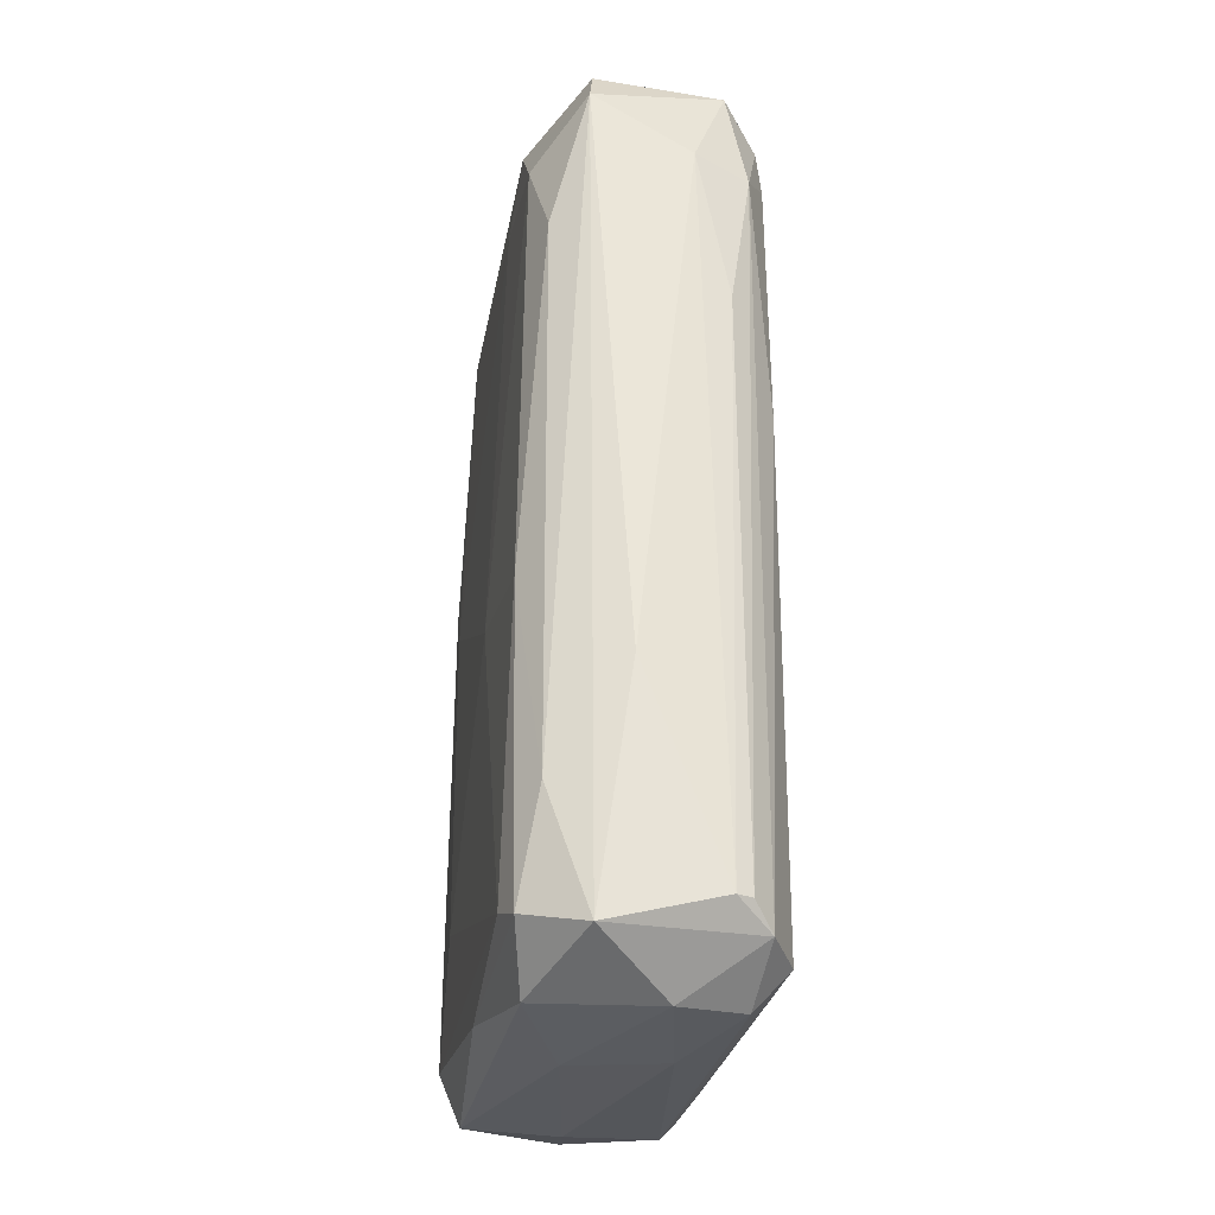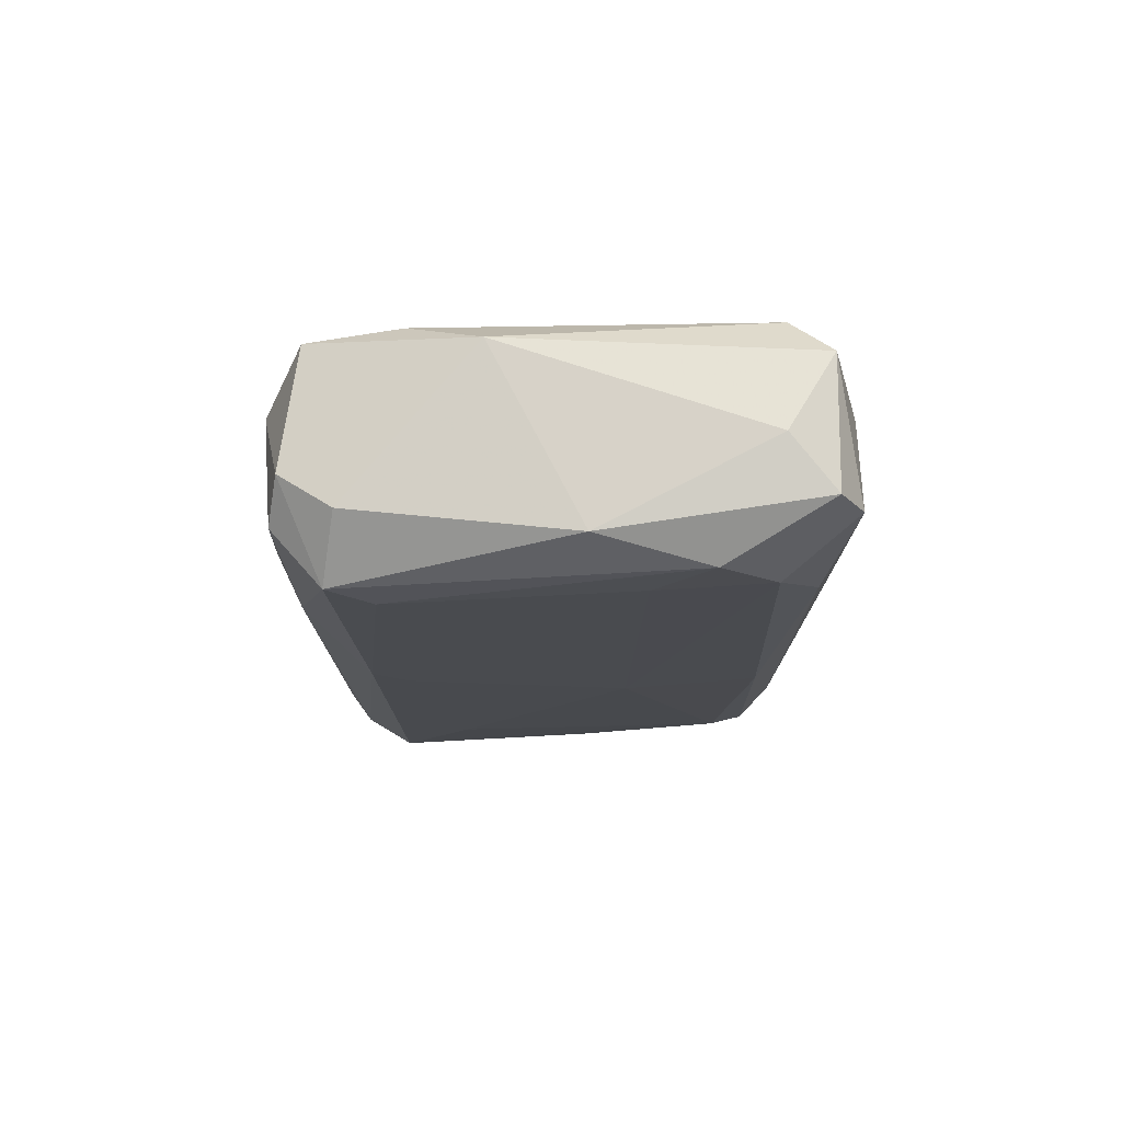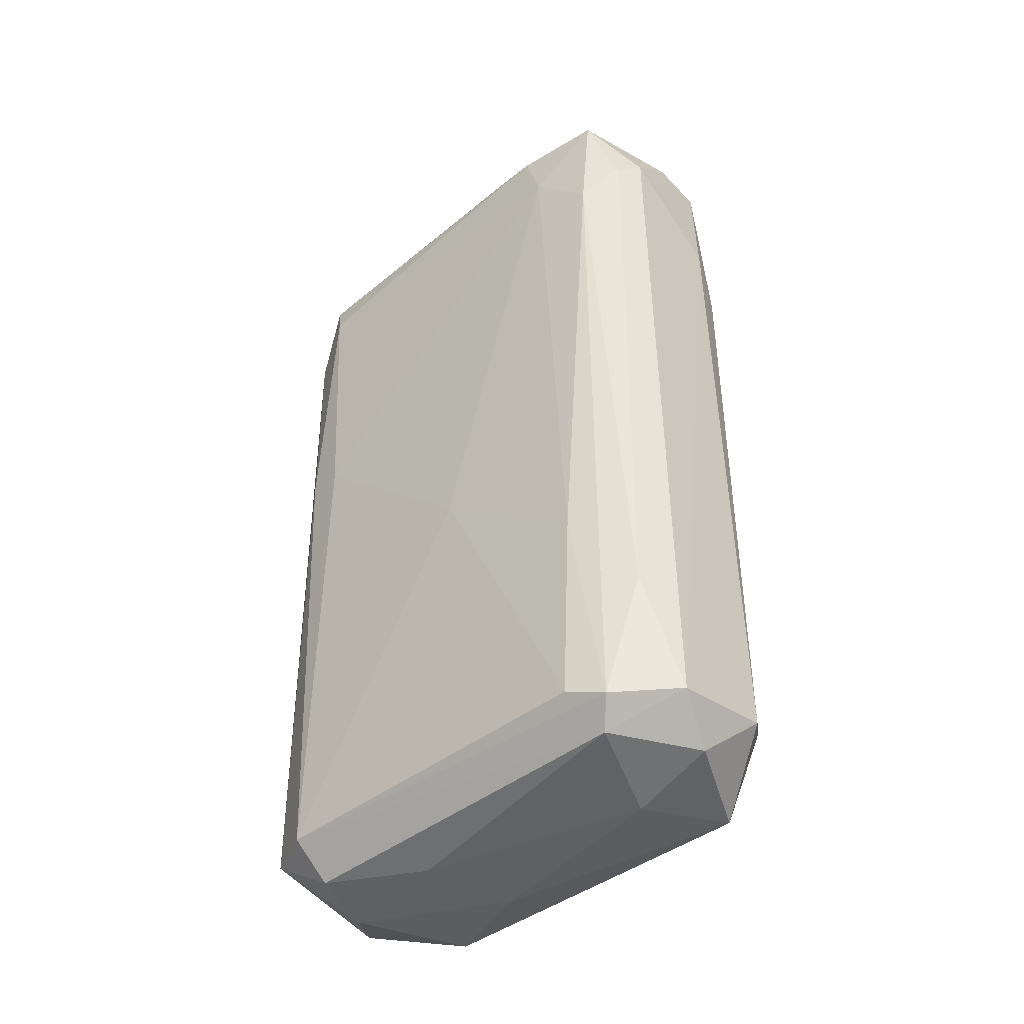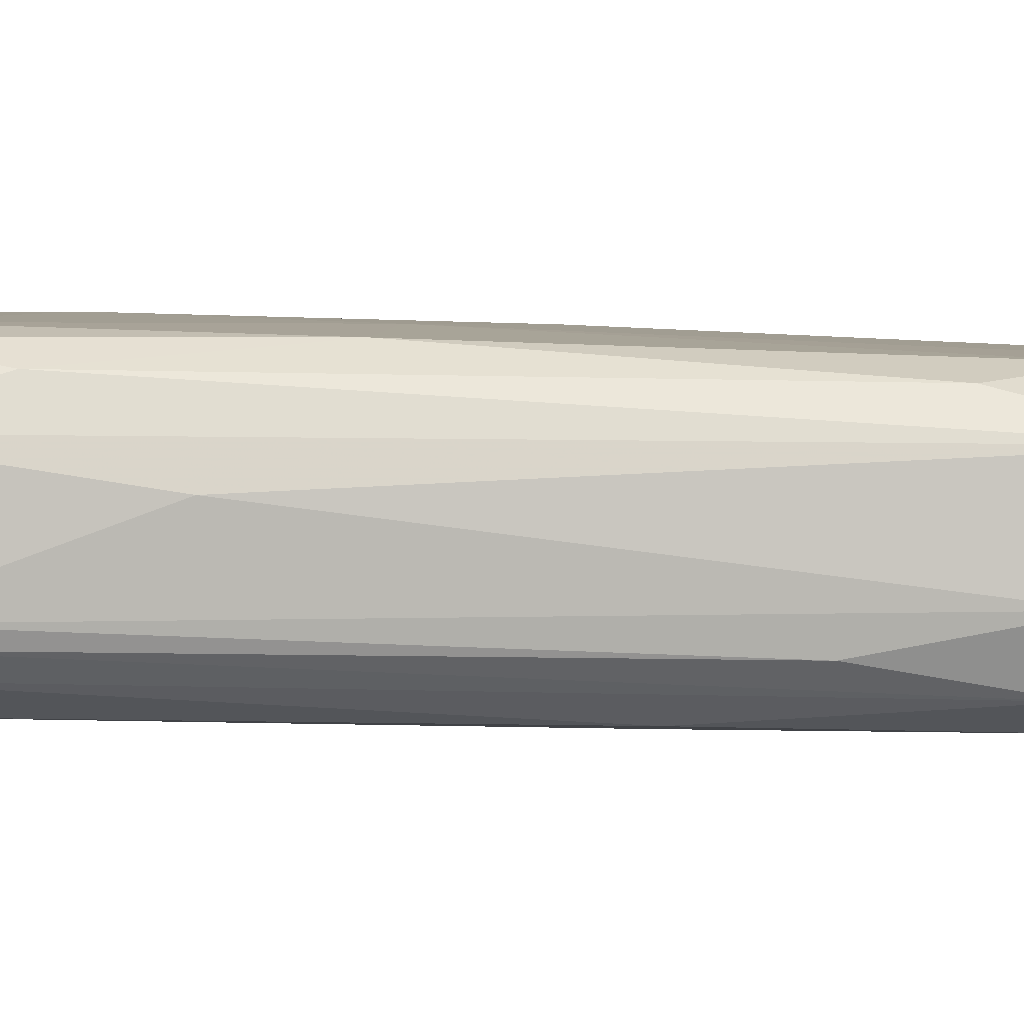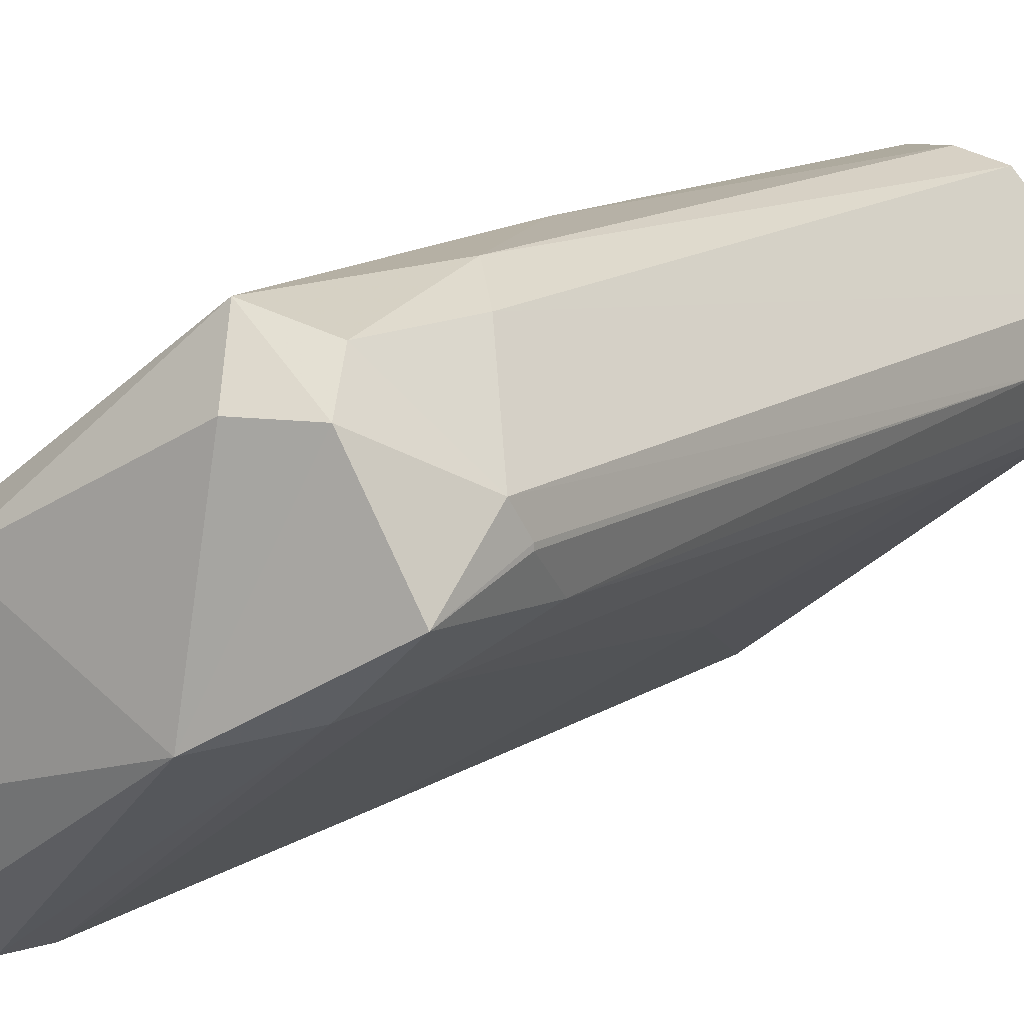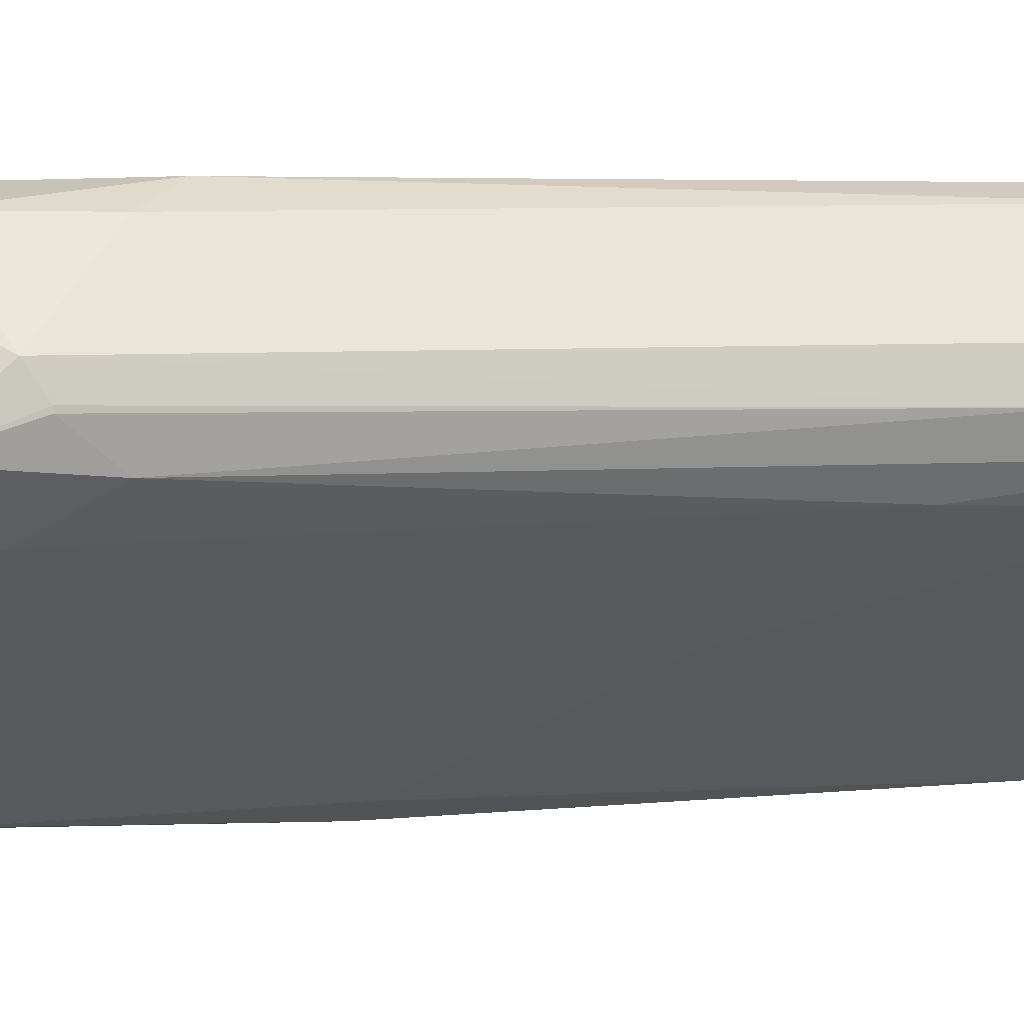
<metadata>
{"format":"obj","ext":"obj","renderer":"f3d","projection":"perspective","resolution":1024,"background":"white","views":[{"elev":-29.8,"azim":-63.7,"up":"+Z"},{"elev":77.4,"azim":-146.3,"up":"+Z"},{"elev":-44.2,"azim":78.3,"up":"+Z"},{"elev":-32.8,"azim":-91.7,"up":"+Y"},{"elev":12.6,"azim":34.1,"up":"+Y"},{"elev":2.9,"azim":73.8,"up":"+Y"}]}
</metadata>
<code>
o convex_0
v -0.04412 -0.01974 -0.07845
v 0.04652 0.01457 0.06586
v 0.04652 0.01369 0.06586
v -0.0406 -0.0171 0.08699
v 0.01484 0.04009 -0.07491
v -0.01332 -0.03822 -0.07845
v 0.043 0.007527 -0.0802
v 0.01923 0.0392 0.07996
v -0.01772 -0.0391 0.07818
v -0.04324 -0.004787 -0.01596
v 0.03244 -0.003024 0.0817
v 0.03155 0.03833 -0.07316
v -0.03092 -0.03911 0.03682
v -0.03355 -0.002143 -0.08459
v -0.03972 -0.003905 0.07026
v 0.03508 0.02865 0.08434
v 0.021 0.01897 -0.08725
v -0.03003 -0.0391 -0.07316
v -0.045 -0.01886 0.07907
v 0.01923 -0.006541 0.09052
v 0.04388 0.02161 -0.07756
v 0.04036 0.002247 -0.03882
v 0.0342 0.03569 0.0553
v -0.01595 -0.03207 -0.08548
v 0.01043 0.03657 0.008664
v -0.03972 -0.001262 -0.07227
v -0.01155 0.01017 0.08963
v -0.01155 -0.03735 0.01658
v -0.02739 -0.03735 0.08434
v 0.04476 0.008408 0.0817
v 0.0166 0.03657 -0.08461
v -0.04235 -0.02591 -0.03444
v 0.01748 -0.01623 -0.01685
v -0.023 0.01192 -0.01243
v 0.04564 0.01985 0.06938
v 0.02716 0.04009 0.04738
v -0.01859 -0.04087 0.01834
v -0.03091 0.002247 0.08258
v -0.04588 -0.01183 -0.05468
v 0.03596 -0.001262 0.06938
v 0.0386 0.001374 -0.07754
v 0.02364 0.02865 0.08787
v -0.03532 -0.0347 0.06675
v -0.01507 -0.0391 0.07115
v 0.03772 0.008408 -0.08459
v 0.0122 0.03569 0.07291
v -0.02652 -0.02414 -0.08636
v -0.02564 -0.04087 0.06497
v -0.045 -0.01095 0.05267
v -0.02828 -0.02062 0.08874
v 0.02452 0.04097 -0.06964
v -0.02475 -0.03998 -0.07754
v 0.04564 0.01369 -0.05468
v 0.04476 0.006654 0.05707
v 0.003396 0.03217 -0.05468
v 0.03508 0.02689 -0.0837
v 0.03244 0.03569 0.07818
v -0.03268 -0.03735 -0.07316
v 0.01572 0.04009 0.01658
v -0.01243 0.002247 -0.08725
v -0.04412 -0.006549 -0.07491
v -0.023 0.00929 0.07202
v -0.01684 0.01544 -0.0802
v -0.005396 -0.01446 -0.08725
f 47 60 64
f 9 11 20
f 21 12 23
f 4 19 29
f 9 20 29
f 3 2 30
f 20 11 30
f 16 20 30
f 19 1 32
f 28 6 33
f 10 15 34
f 26 10 34
f 21 23 35
f 30 2 35
f 16 30 35
f 23 12 36
f 6 28 37
f 19 4 38
f 15 19 38
f 4 27 38
f 27 8 38
f 1 19 39
f 30 11 40
f 33 22 40
f 28 33 40
f 6 7 41
f 7 22 41
f 33 6 41
f 22 33 41
f 16 8 42
f 20 16 42
f 8 27 42
f 27 20 42
f 29 19 43
f 19 32 43
f 11 9 44
f 37 28 44
f 40 11 44
f 28 40 44
f 7 6 45
f 21 7 45
f 6 24 45
f 38 8 46
f 1 14 47
f 13 18 48
f 9 29 48
f 43 13 48
f 29 43 48
f 44 9 48
f 37 44 48
f 15 10 49
f 19 15 49
f 39 19 49
f 10 39 49
f 27 4 50
f 20 27 50
f 4 29 50
f 29 20 50
f 31 5 51
f 12 31 51
f 36 12 51
f 24 6 52
f 6 37 52
f 1 47 52
f 47 24 52
f 48 18 52
f 37 48 52
f 2 3 53
f 7 21 53
f 35 2 53
f 21 35 53
f 22 7 54
f 3 30 54
f 30 40 54
f 40 22 54
f 53 3 54
f 7 53 54
f 25 5 55
f 5 26 55
f 34 25 55
f 26 34 55
f 12 21 56
f 31 12 56
f 17 31 56
f 21 45 56
f 45 17 56
f 8 16 57
f 16 35 57
f 35 23 57
f 36 8 57
f 23 36 57
f 18 13 58
f 32 1 58
f 13 43 58
f 43 32 58
f 1 52 58
f 52 18 58
f 5 25 59
f 8 36 59
f 46 8 59
f 25 46 59
f 51 5 59
f 36 51 59
f 14 31 60
f 31 17 60
f 47 14 60
f 14 1 61
f 10 26 61
f 1 39 61
f 39 10 61
f 34 15 62
f 25 34 62
f 15 38 62
f 46 25 62
f 38 46 62
f 26 5 63
f 5 31 63
f 31 14 63
f 14 61 63
f 61 26 63
f 45 24 64
f 17 45 64
f 24 47 64
f 60 17 64

</code>
